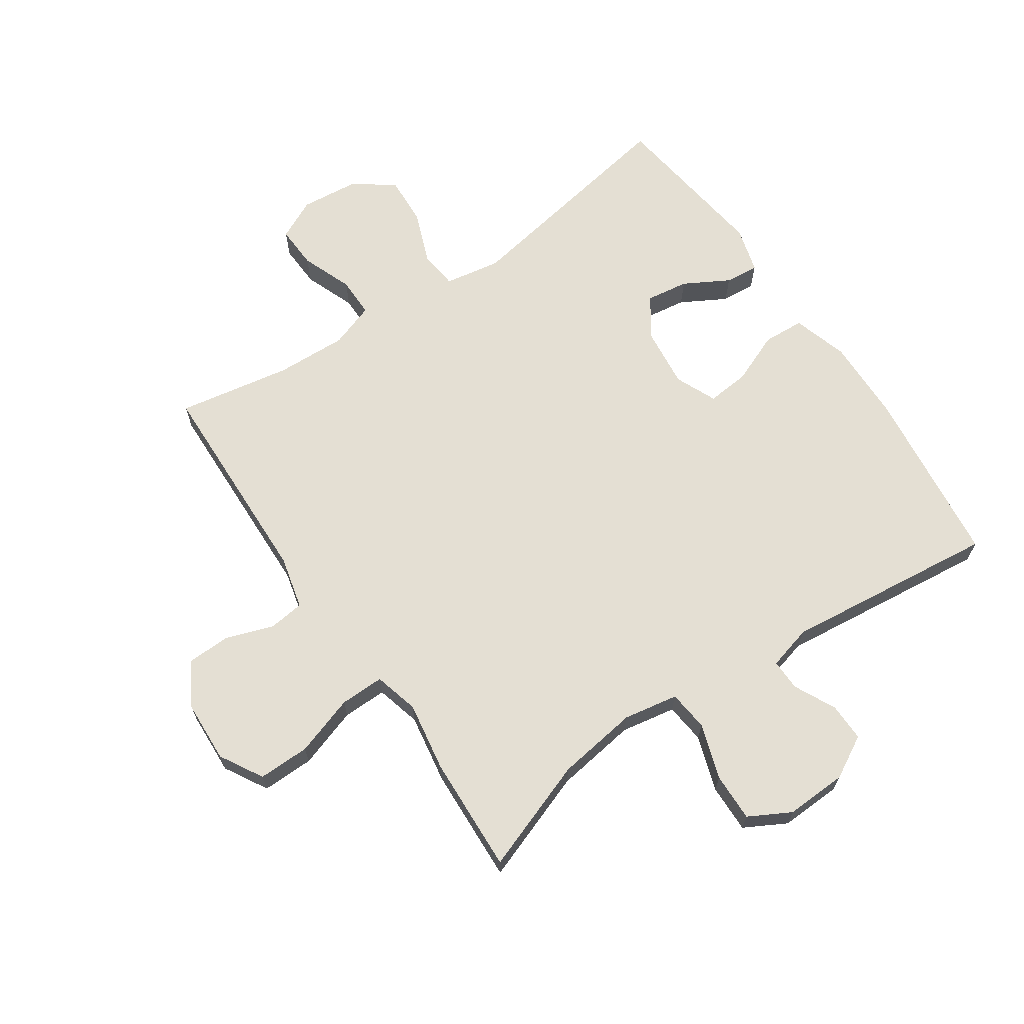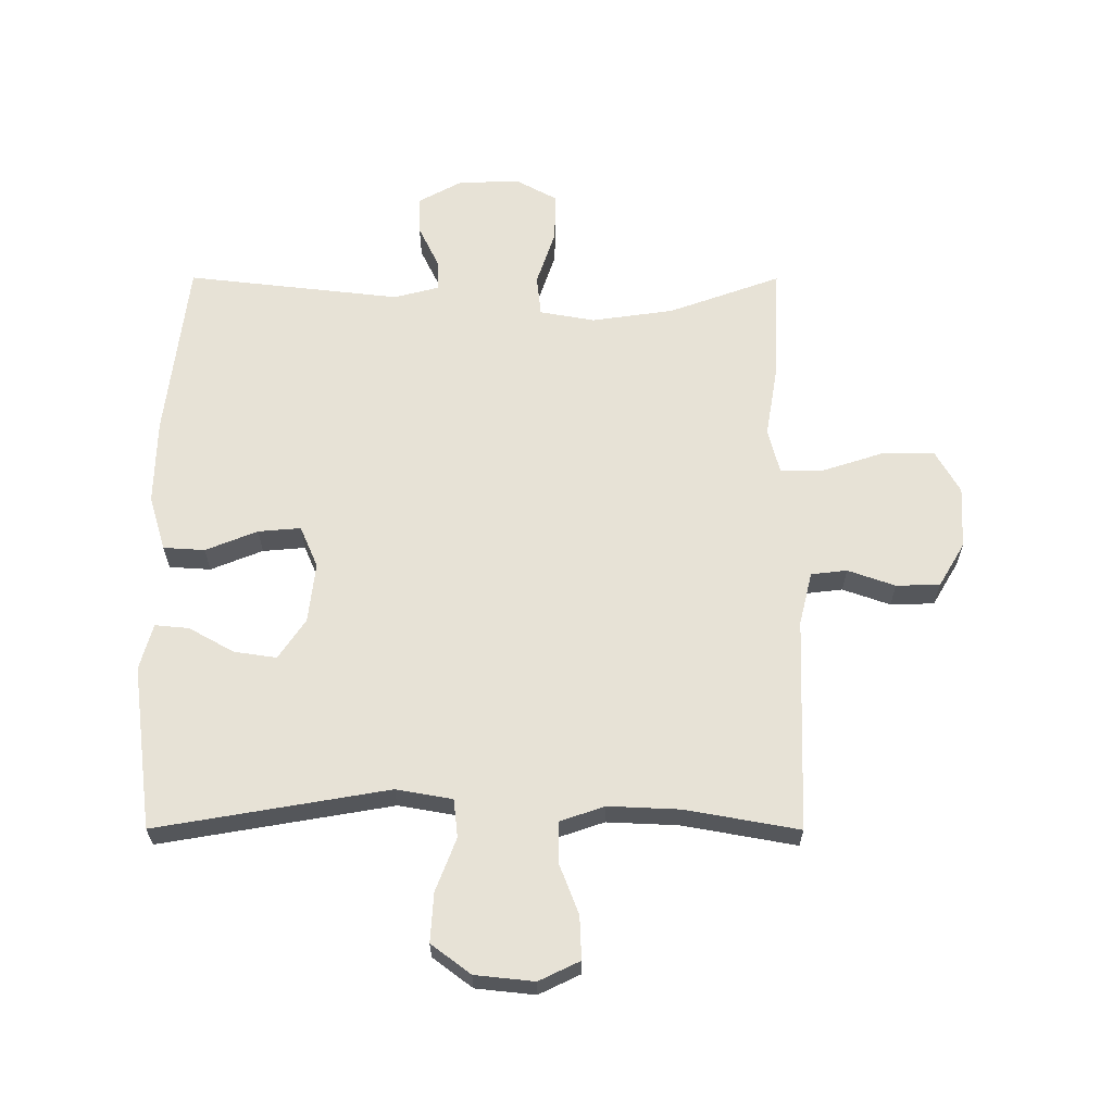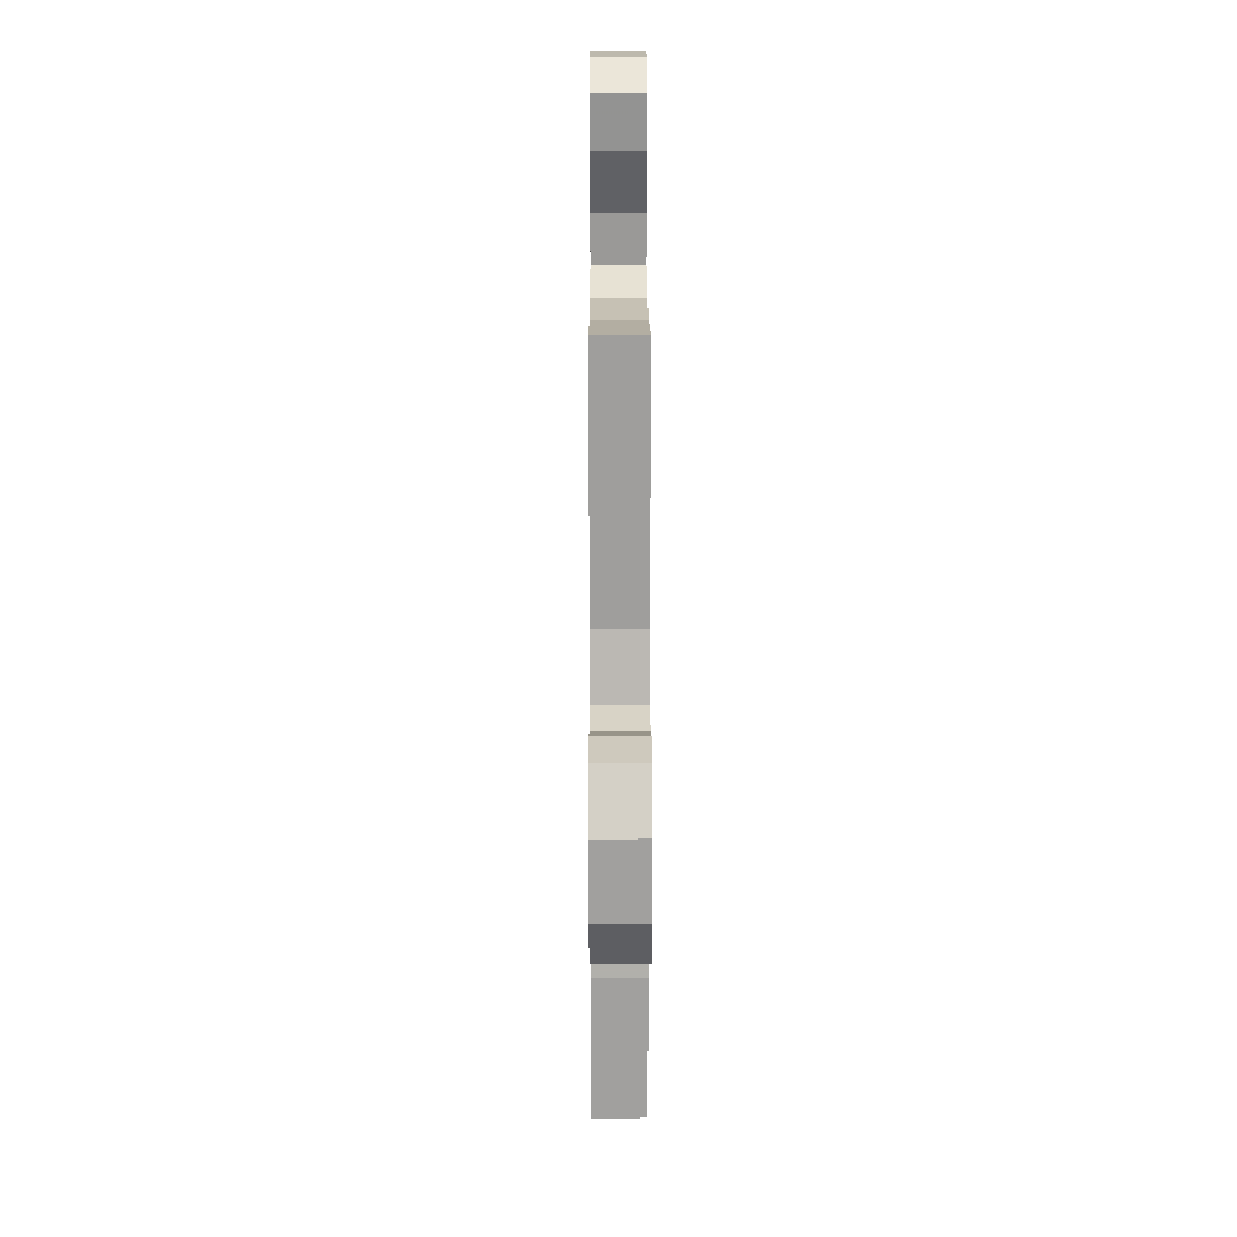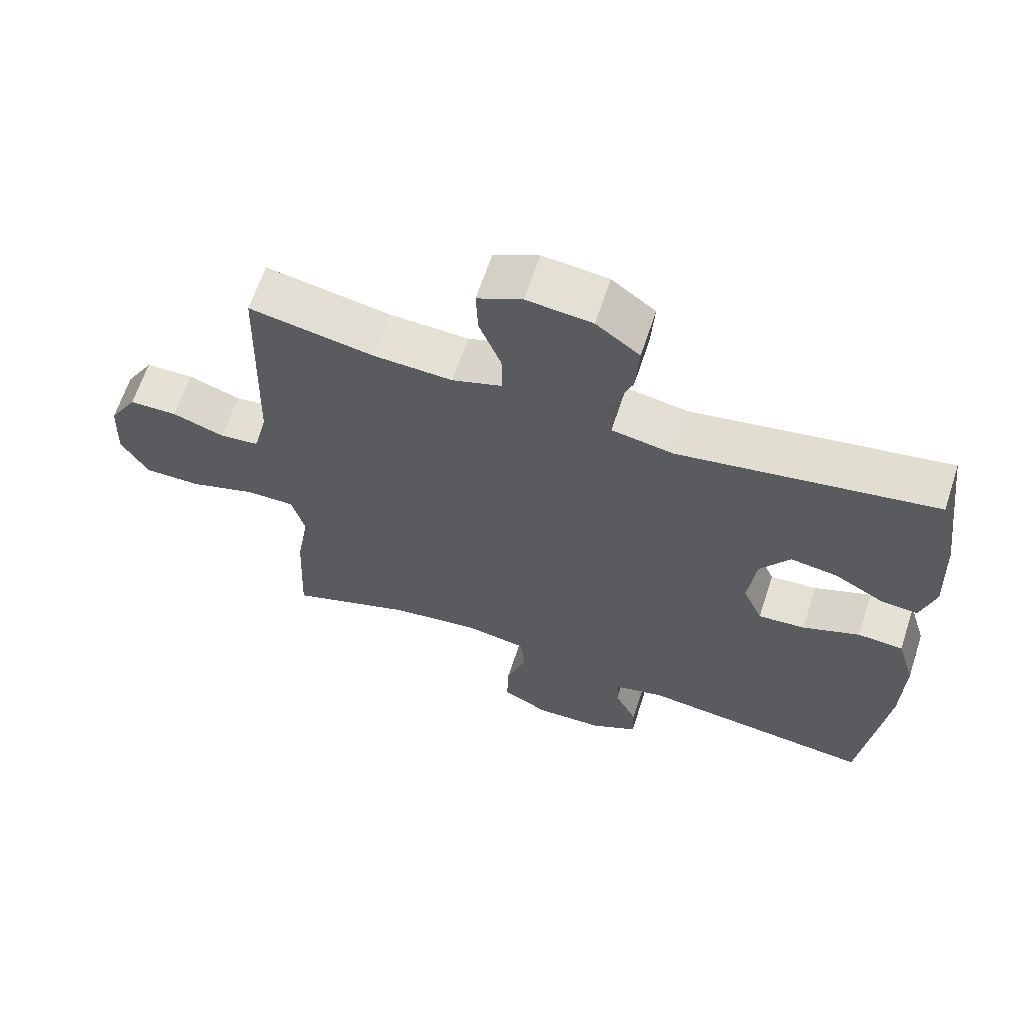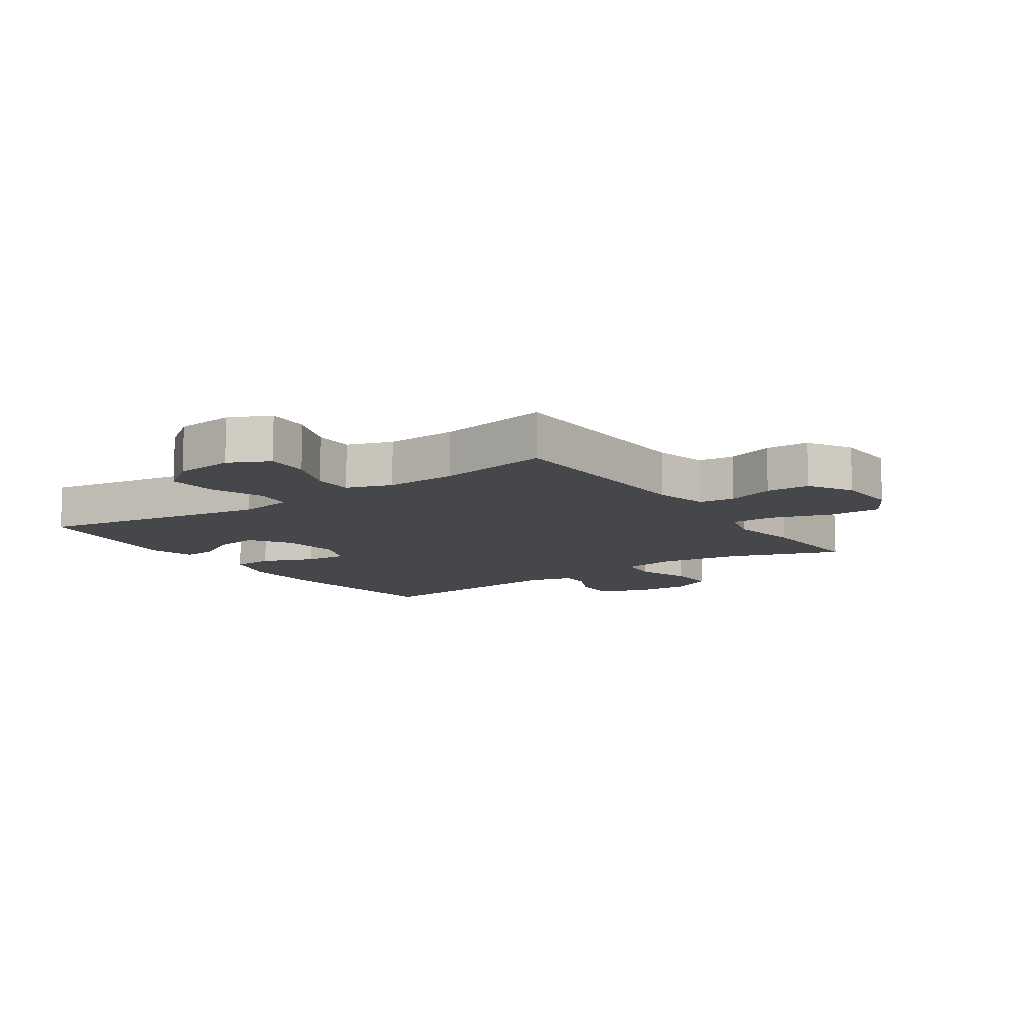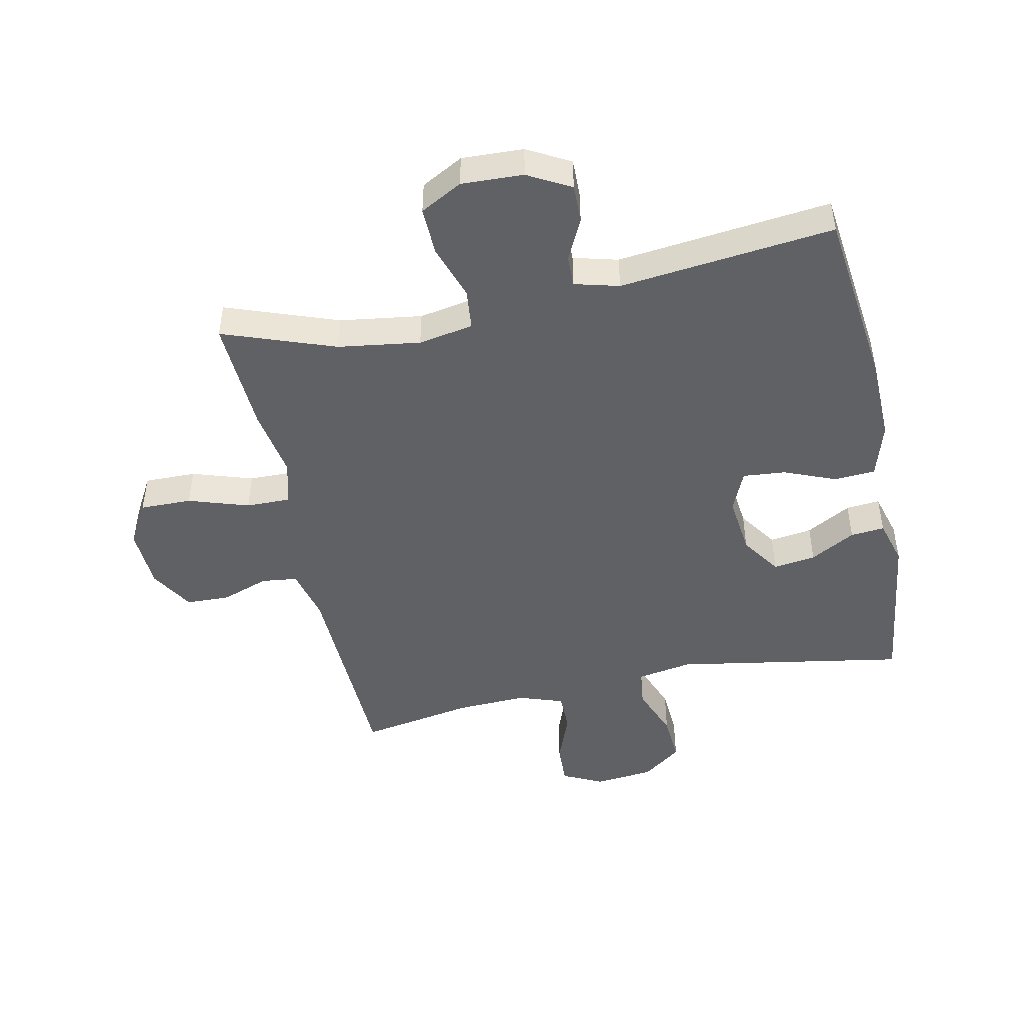
<metadata>
{"format":"obj","ext":"obj","renderer":"f3d","projection":"perspective","resolution":1024,"background":"white","views":[{"elev":66.6,"azim":145.7,"up":"+Y"},{"elev":63.2,"azim":0.1,"up":"+Y"},{"elev":21.0,"azim":89.8,"up":"+Z"},{"elev":64.4,"azim":-161.8,"up":"+Z"},{"elev":-10.8,"azim":34.5,"up":"+Y"},{"elev":-46.9,"azim":-168.1,"up":"+Y"}]}
</metadata>
<code>
v -0.5 0.07 -0.5
v -0.535 0.07 -0.207
v -0.538 0.07 -0.07
v -0.511 0.07 0.02
v -0.444 0.07 0.024
v -0.36 0.07 -0.01
v -0.291 0.07 -0.016
v -0.262 0.07 0.051
v -0.273 0.07 0.149
v -0.317 0.07 0.214
v -0.386 0.07 0.204
v -0.459 0.07 0.163
v -0.514 0.07 0.158
v -0.535 0.07 0.233
v -0.5 0.07 0.5
v -0.124 0.07 0.435
v -0.033 0.07 0.451
v -0.026 0.07 0.513
v -0.059 0.07 0.599
v -0.064 0.07 0.679
v 0 0.07 0.727
v 0.096 0.07 0.737
v 0.162 0.07 0.705
v 0.159 0.07 0.635
v 0.127 0.07 0.552
v 0.127 0.07 0.487
v 0.2 0.07 0.462
v 0.316 0.07 0.467
v 0.5 0.07 0.5
v 0.511 0.07 0.152
v 0.532 0.07 0.066
v 0.59 0.07 0.059
v 0.667 0.07 0.086
v 0.738 0.07 0.084
v 0.78 0.07 0.013
v 0.785 0.07 -0.088
v 0.745 0.07 -0.158
v 0.661 0.07 -0.157
v 0.563 0.07 -0.125
v 0.491 0.07 -0.124
v 0.472 0.07 -0.197
v 0.491 0.07 -0.311
v 0.5 0.07 -0.5
v 0.318 0.07 -0.434
v 0.185 0.07 -0.415
v 0.096 0.07 -0.431
v 0.089 0.07 -0.497
v 0.119 0.07 -0.587
v 0.121 0.07 -0.666
v 0.053 0.07 -0.703
v -0.047 0.07 -0.699
v -0.116 0.07 -0.661
v -0.115 0.07 -0.599
v -0.082 0.07 -0.531
v -0.081 0.07 -0.48
v -0.153 0.07 -0.461
v -0.5 0 -0.5
v -0.535 0 -0.207
v -0.538 0 -0.07
v -0.511 0 0.02
v -0.444 0 0.024
v -0.36 0 -0.01
v -0.291 0 -0.016
v -0.262 0 0.051
v -0.273 0 0.149
v -0.317 0 0.214
v -0.386 0 0.204
v -0.459 0 0.163
v -0.514 0 0.158
v -0.535 0 0.233
v -0.5 0 0.5
v -0.124 0 0.435
v -0.033 0 0.451
v -0.026 0 0.513
v -0.059 0 0.599
v -0.064 0 0.679
v 0 0 0.727
v 0.096 0 0.737
v 0.162 0 0.705
v 0.159 0 0.635
v 0.127 0 0.552
v 0.127 0 0.487
v 0.2 0 0.462
v 0.316 0 0.467
v 0.5 0 0.5
v 0.511 0 0.152
v 0.532 0 0.066
v 0.59 0 0.059
v 0.667 0 0.086
v 0.738 0 0.084
v 0.78 0 0.013
v 0.785 0 -0.088
v 0.745 0 -0.158
v 0.661 0 -0.157
v 0.563 0 -0.125
v 0.491 0 -0.124
v 0.472 0 -0.197
v 0.491 0 -0.311
v 0.5 0 -0.5
v 0.318 0 -0.434
v 0.185 0 -0.415
v 0.096 0 -0.431
v 0.089 0 -0.497
v 0.119 0 -0.587
v 0.121 0 -0.666
v 0.053 0 -0.703
v -0.047 0 -0.699
v -0.116 0 -0.661
v -0.115 0 -0.599
v -0.082 0 -0.531
v -0.081 0 -0.48
v -0.153 0 -0.461
f 52 53 54
f 51 52 54
f 50 51 54
f 49 50 54
f 48 49 54
f 47 48 54
f 46 47 54 55
f 41 42 43 44
f 40 41 44 45
f 37 38 39
f 36 37 39
f 35 36 39
f 34 35 39
f 33 34 39
f 32 33 39
f 31 32 39 40
f 40 45 46
f 31 40 46
f 30 31 46
f 23 24 25
f 22 23 25
f 21 22 25
f 20 21 25
f 19 20 25
f 18 19 25
f 17 18 25 26
f 14 15 16
f 13 14 16
f 12 13 16
f 11 12 16
f 10 11 16 17
f 17 26 27
f 10 17 27
f 9 10 27
f 4 5 6
f 3 4 6
f 2 3 6
f 1 2 6
f 56 1 6
f 56 6 7
f 56 7 8
f 55 56 8
f 46 55 8
f 30 46 8
f 29 30 8
f 28 29 8
f 8 9 27 28
f 110 109 108
f 110 108 107
f 110 107 106
f 110 106 105
f 110 105 104
f 110 104 103
f 111 110 103 102
f 100 99 98 97
f 101 100 97 96
f 95 94 93
f 95 93 92
f 95 92 91
f 95 91 90
f 95 90 89
f 95 89 88
f 96 95 88 87
f 102 101 96
f 102 96 87
f 102 87 86
f 81 80 79
f 81 79 78
f 81 78 77
f 81 77 76
f 81 76 75
f 81 75 74
f 82 81 74 73
f 72 71 70
f 72 70 69
f 72 69 68
f 72 68 67
f 73 72 67 66
f 83 82 73
f 83 73 66
f 83 66 65
f 62 61 60
f 62 60 59
f 62 59 58
f 62 58 57
f 62 57 112
f 63 62 112
f 64 63 112
f 64 112 111
f 64 111 102
f 64 102 86
f 64 86 85
f 64 85 84
f 84 83 65 64
f 1 57 58 2
f 2 58 59 3
f 3 59 60 4
f 4 60 61 5
f 5 61 62 6
f 6 62 63 7
f 7 63 64 8
f 8 64 65 9
f 9 65 66 10
f 10 66 67 11
f 11 67 68 12
f 12 68 69 13
f 13 69 70 14
f 14 70 71 15
f 15 71 72 16
f 16 72 73 17
f 17 73 74 18
f 18 74 75 19
f 19 75 76 20
f 20 76 77 21
f 21 77 78 22
f 22 78 79 23
f 23 79 80 24
f 24 80 81 25
f 25 81 82 26
f 26 82 83 27
f 27 83 84 28
f 28 84 85 29
f 29 85 86 30
f 30 86 87 31
f 31 87 88 32
f 32 88 89 33
f 33 89 90 34
f 34 90 91 35
f 35 91 92 36
f 36 92 93 37
f 37 93 94 38
f 38 94 95 39
f 39 95 96 40
f 40 96 97 41
f 41 97 98 42
f 42 98 99 43
f 43 99 100 44
f 44 100 101 45
f 45 101 102 46
f 46 102 103 47
f 47 103 104 48
f 48 104 105 49
f 49 105 106 50
f 50 106 107 51
f 51 107 108 52
f 52 108 109 53
f 53 109 110 54
f 54 110 111 55
f 55 111 112 56
f 56 112 57 1

</code>
